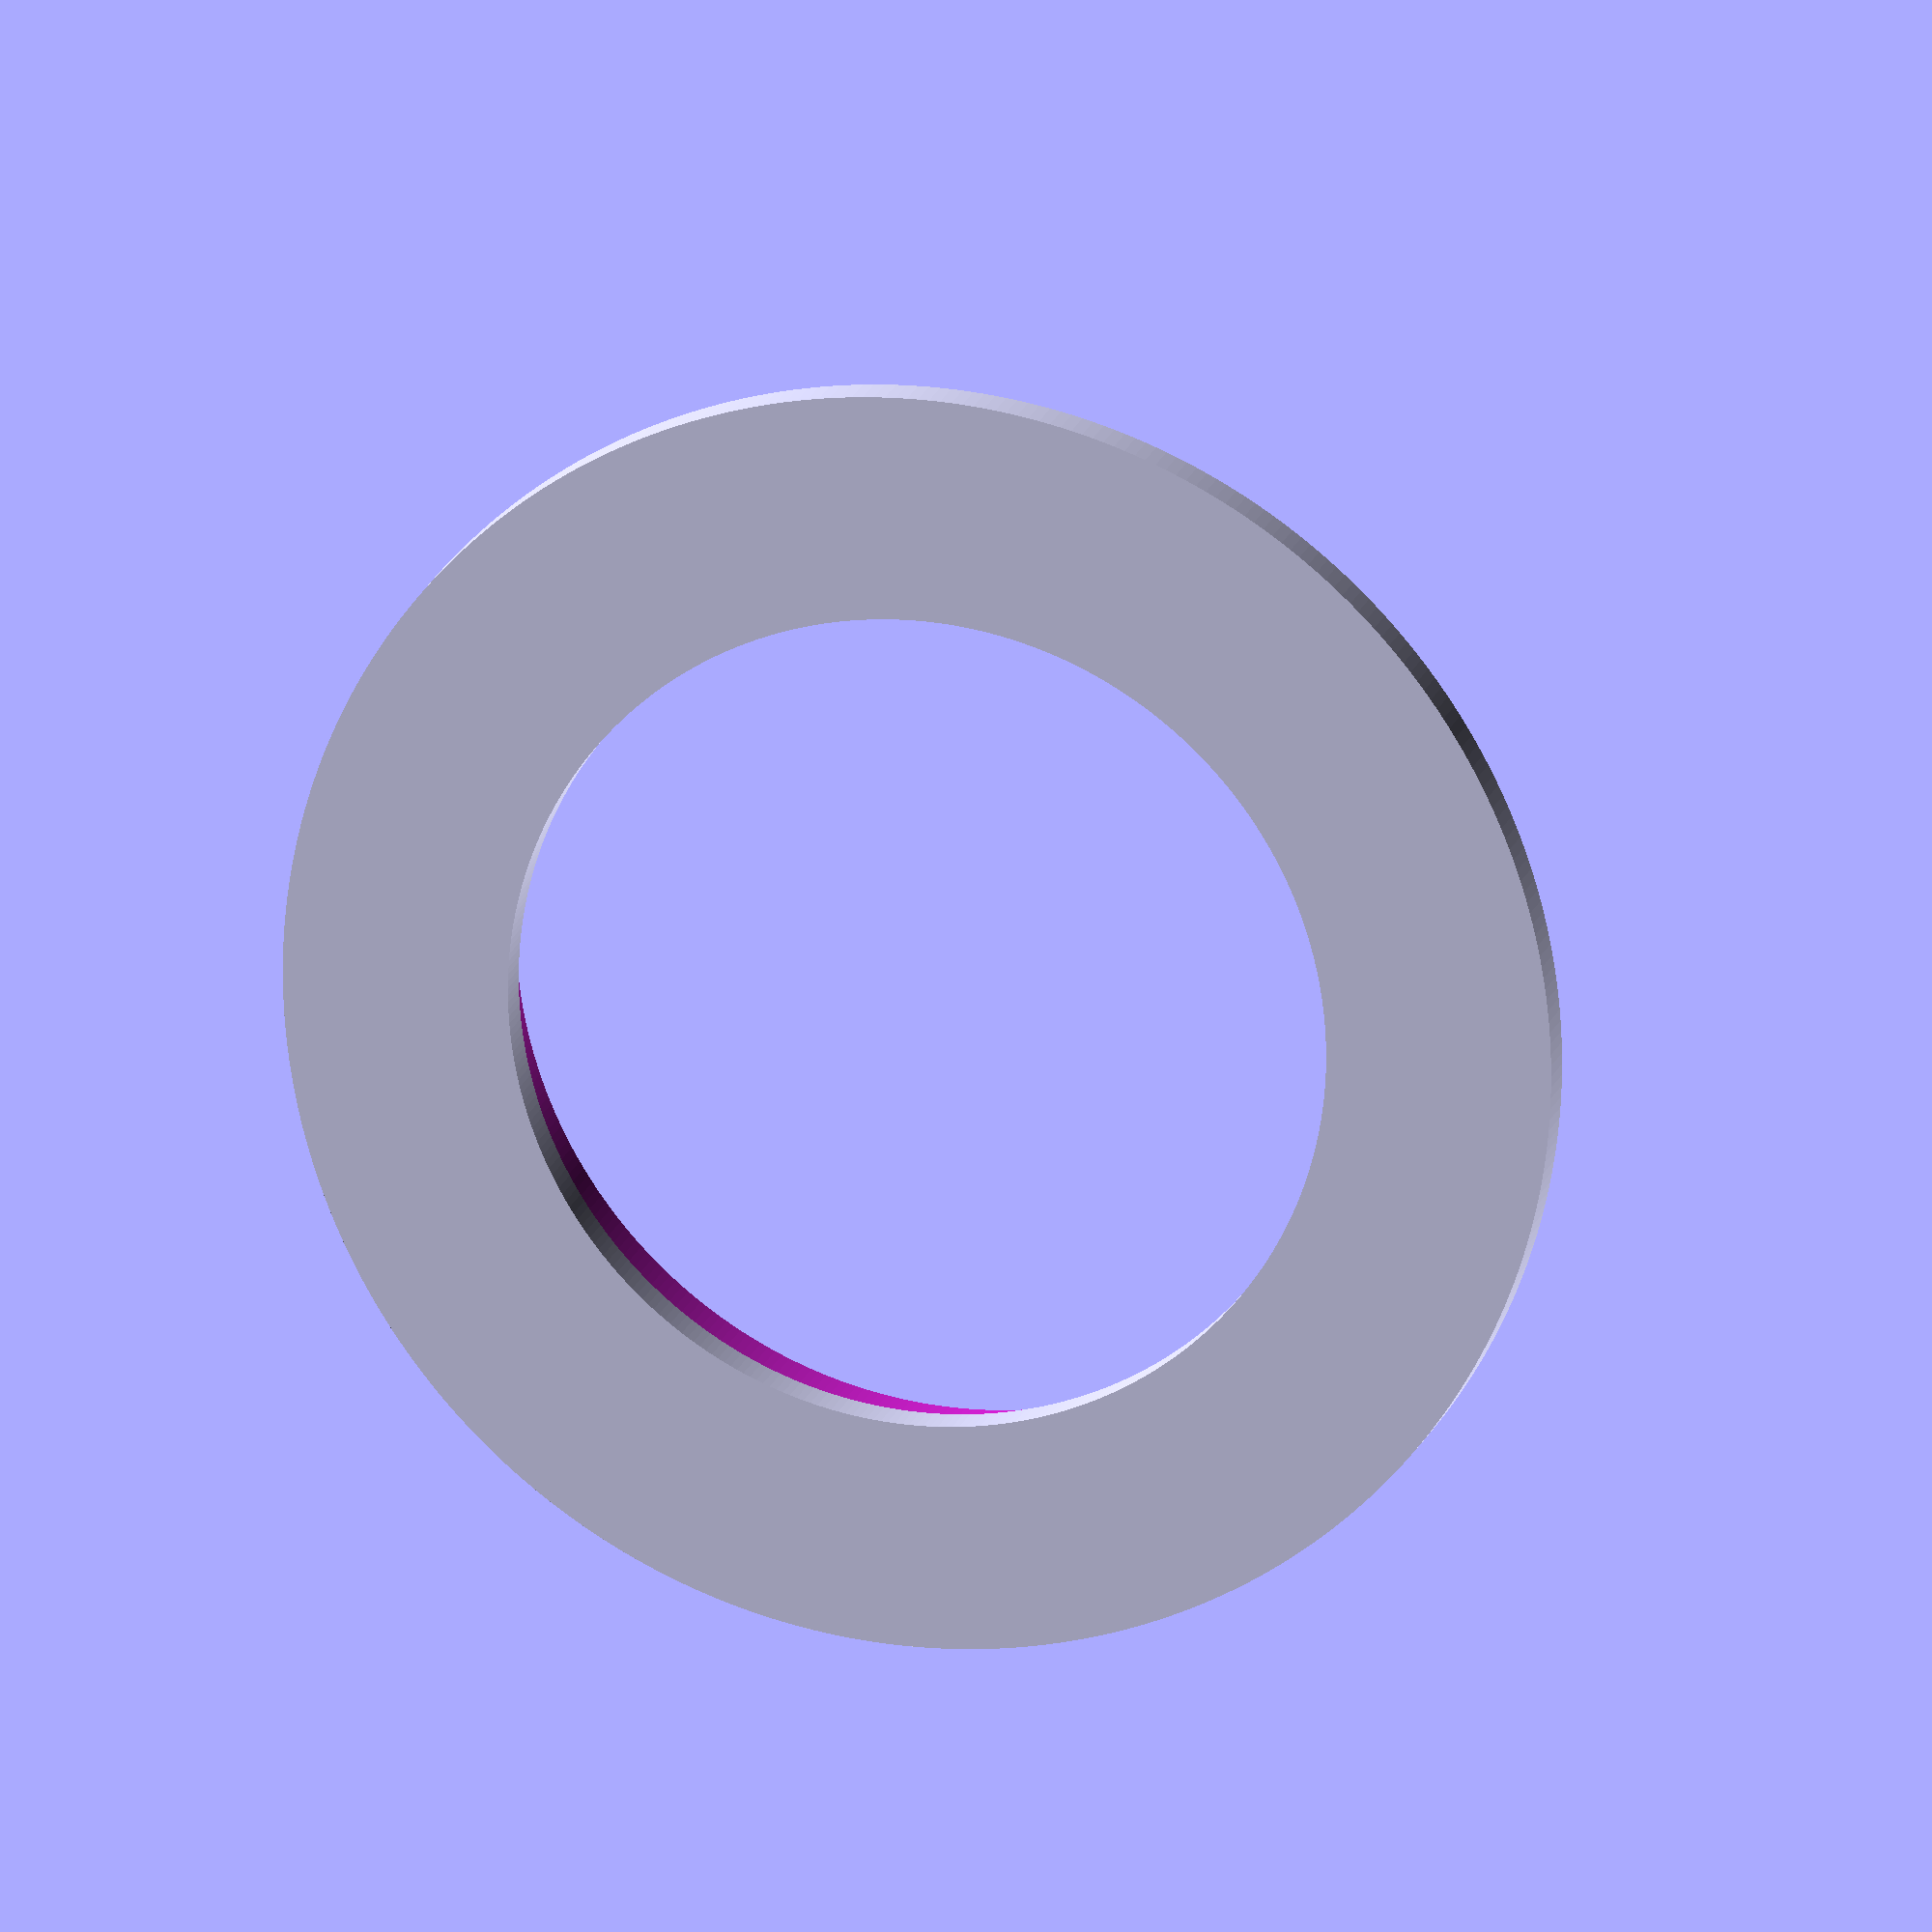
<openscad>
/*
Created by David Taylor
http://bit.ly/Gineer

This is one half of two parts that should be glued together to form a V-Groove Pulley
*/

//What is the outer diameter of the enclosed bearing (eg. 22 for a 608)?
BearingDiameter=22;

//What is the width of the bearing (eg. 7 for a 608)? 
BearingWidth=7;

//What is the depth between the bottom of the V and the bearing?
Depth=1;

//How think should the walls be over the sides of the bearing?
Walls=1;

//How deep should the Sholder protrude over the side of the bearing?
Shoulder=1;

/* [Hidden] */
fn=360;

difference()
{
	rotate_extrude(convexity=10, $fn=fn)
	{
		polygon(points=[[(BearingDiameter/2)-Shoulder,(BearingWidth/2)+Walls],
							[(BearingDiameter/2)+(BearingWidth/2)+Depth,(BearingWidth/2)+Walls],
							[(BearingDiameter/2)+(BearingWidth/2)+Depth,(BearingWidth/2)],
							[(BearingDiameter/2)+Depth,0],
							[(BearingDiameter/2)+(BearingWidth/2)+Depth,-((BearingWidth/2))],
							[(BearingDiameter/2)+(BearingWidth/2)+Depth,-((BearingWidth/2)+Walls)],
							[(BearingDiameter/2)-Shoulder,-((BearingWidth/2)+Walls)]]);
	}
	cylinder(r=BearingDiameter/2, h=BearingWidth, center=true, $fn=fn);
	translate([0,0,(BearingWidth+Walls)/2])
	{
		cylinder(r=BearingDiameter+Walls, h=BearingWidth+Walls, center=true, $fn=fn);
	}
}
</openscad>
<views>
elev=341.9 azim=173.9 roll=194.9 proj=o view=solid
</views>
